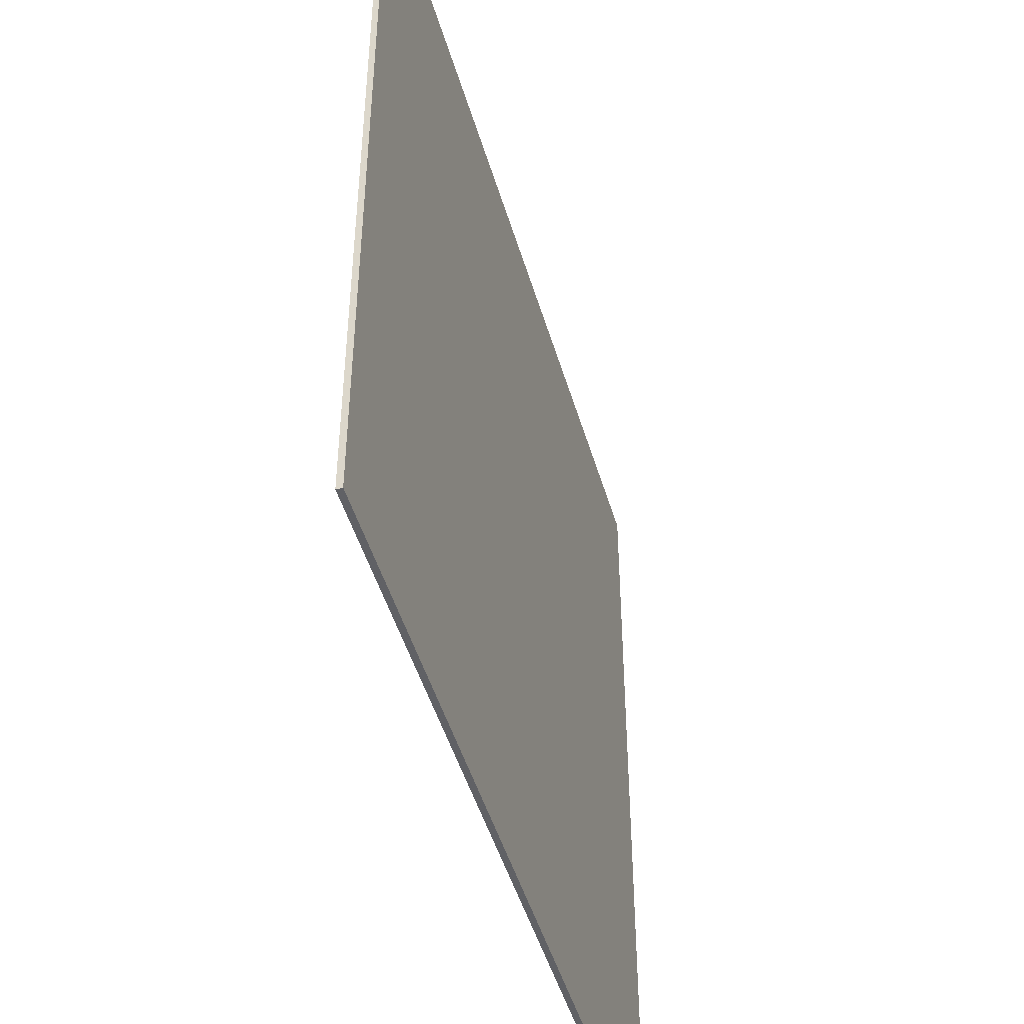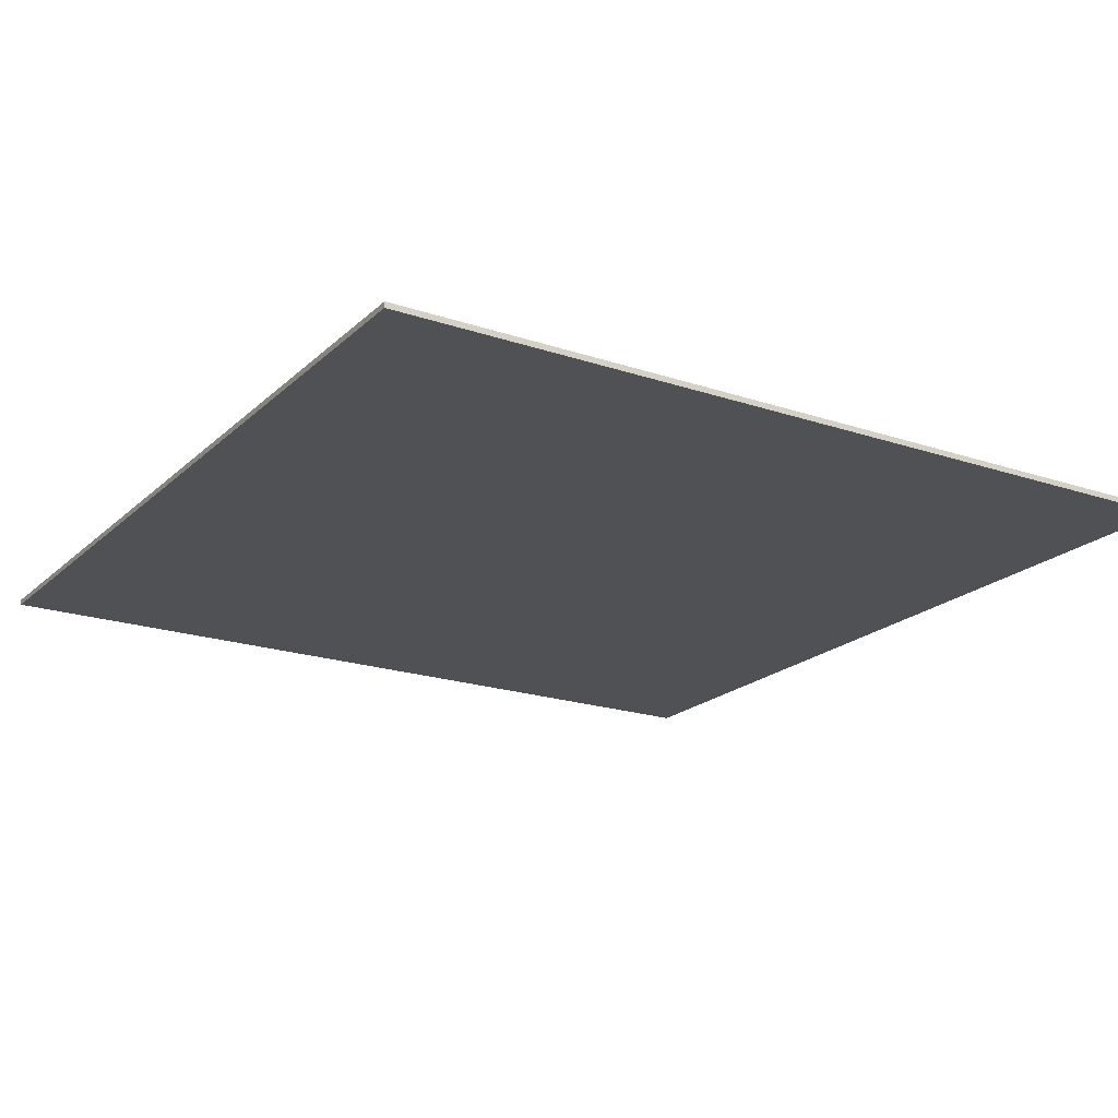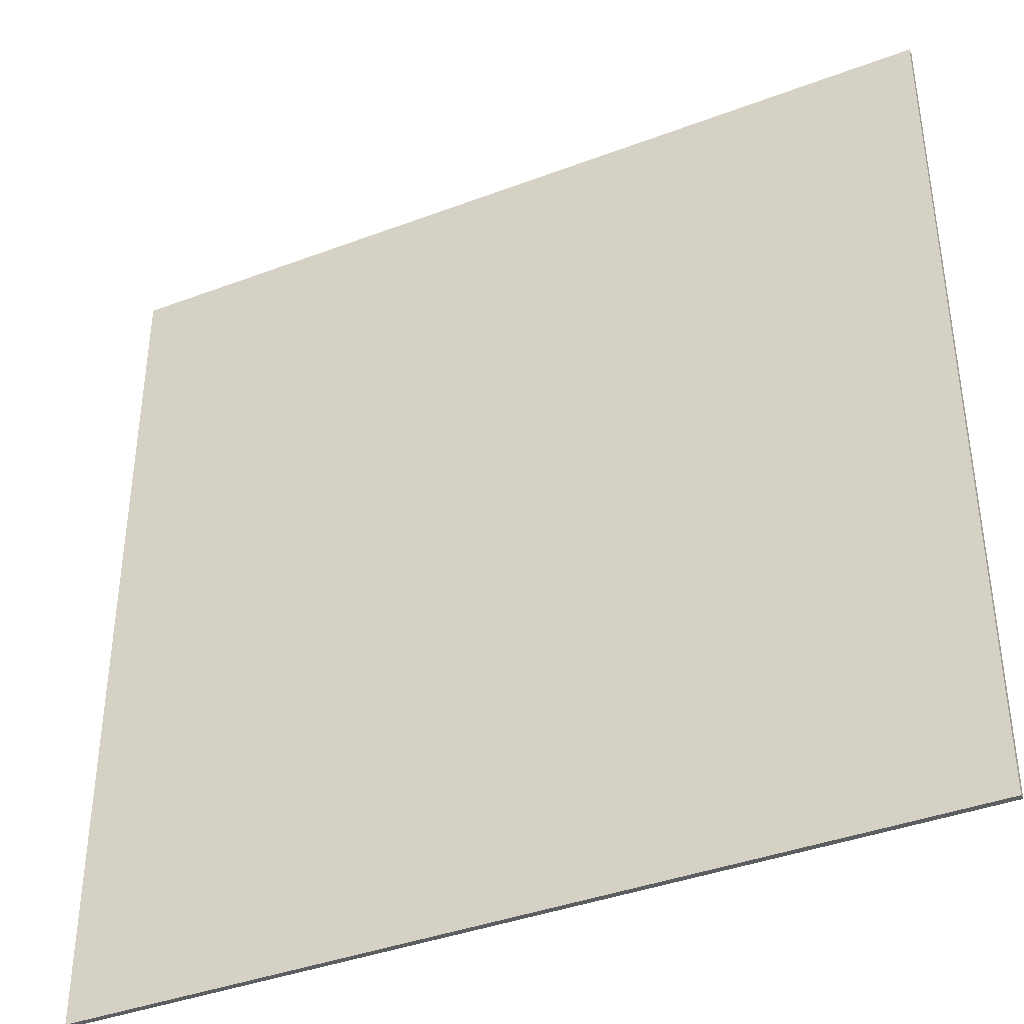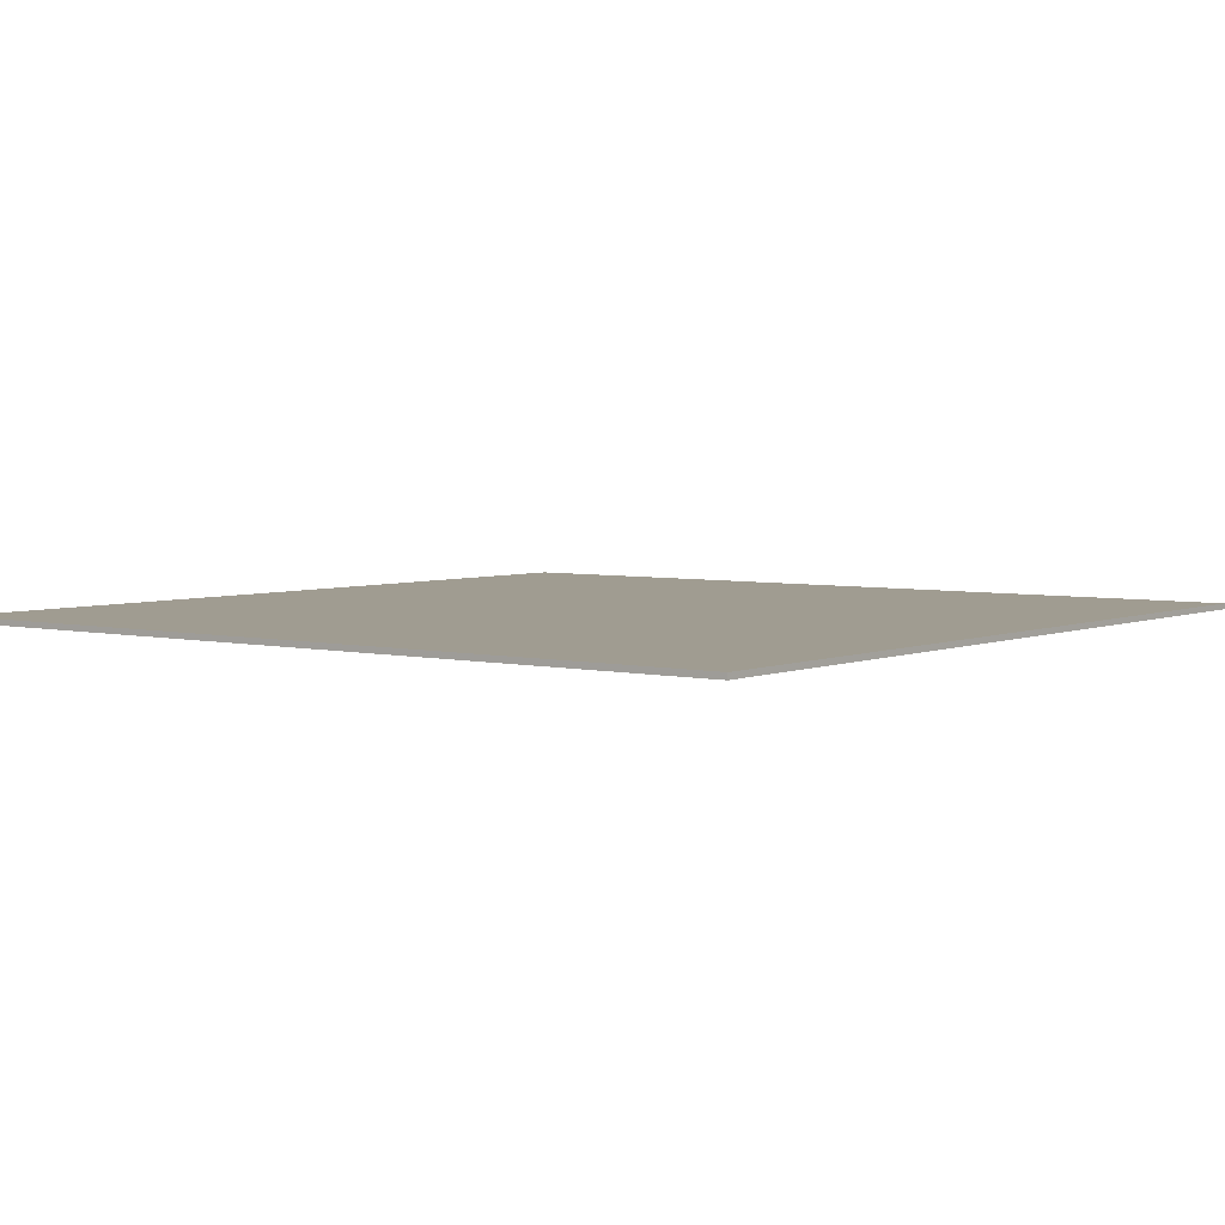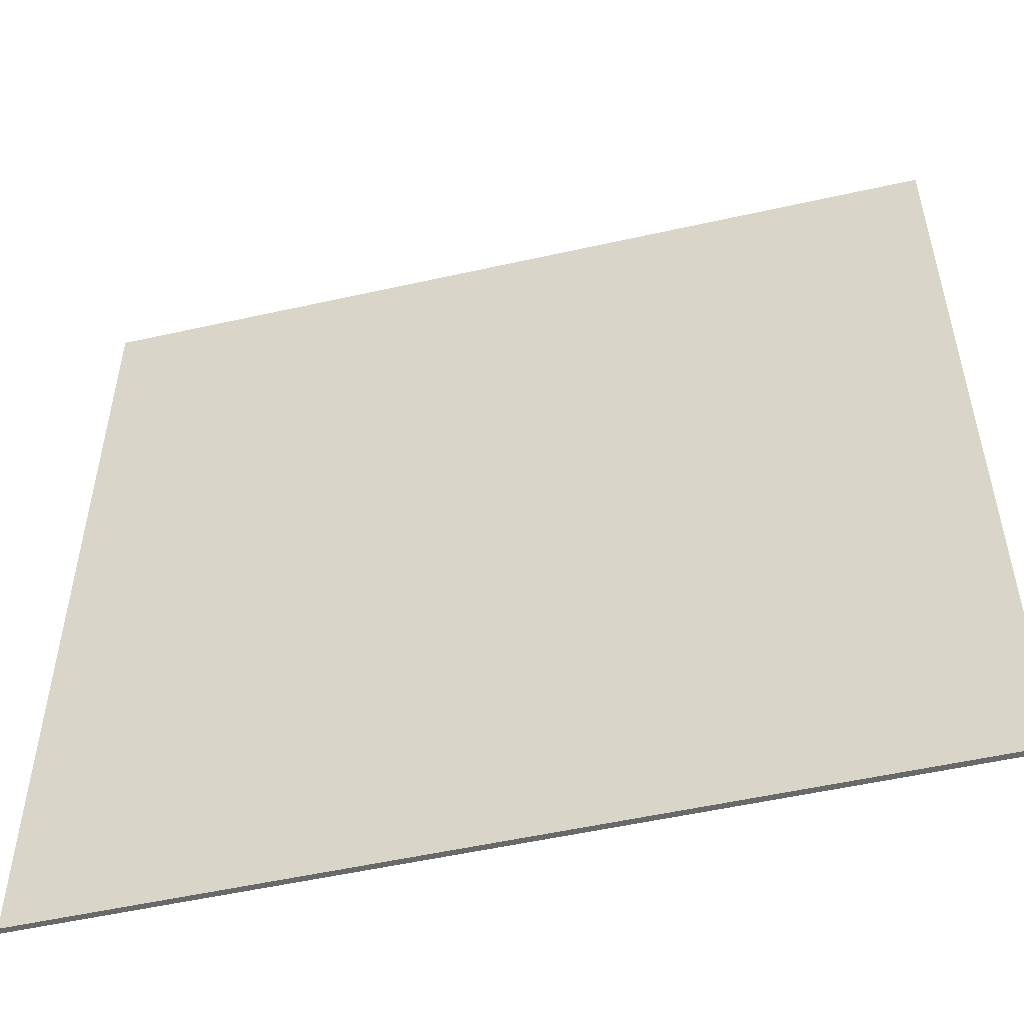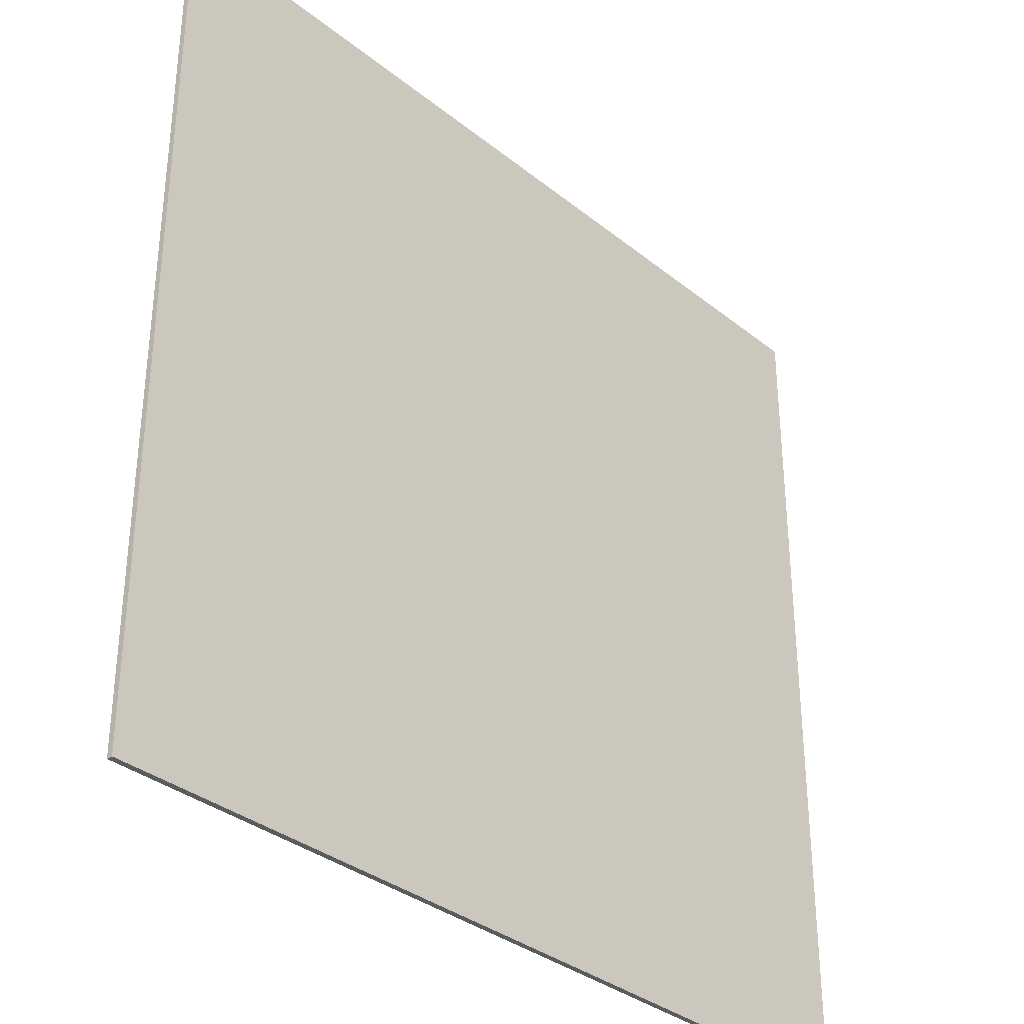
<metadata>
{"format":"obj","ext":"obj","renderer":"f3d","projection":"perspective","resolution":1024,"background":"white","views":[{"elev":-47.7,"azim":106.1,"up":"+Z"},{"elev":-20.0,"azim":-121.8,"up":"+Y"},{"elev":-39.2,"azim":-154.7,"up":"+Z"},{"elev":4.3,"azim":37.3,"up":"+Y"},{"elev":-52.6,"azim":13.6,"up":"+Z"},{"elev":-34.2,"azim":-47.1,"up":"+Z"}]}
</metadata>
<code>
o Cube
v 1.5 -0.01 -1.5
v 1.5 -0.01 1.5
v -1.5 -0.01 1.5
v -1.5 -0.01 -1.5
v 1.5 0.01 -1.5
v 1.5 0.01 1.5
v -1.5 0.01 1.5
v -1.5 0.01 -1.5
f 1 2 3 4
f 5 8 7 6
f 1 5 6 2
f 2 6 7 3
f 3 7 8 4
f 5 1 4 8

</code>
